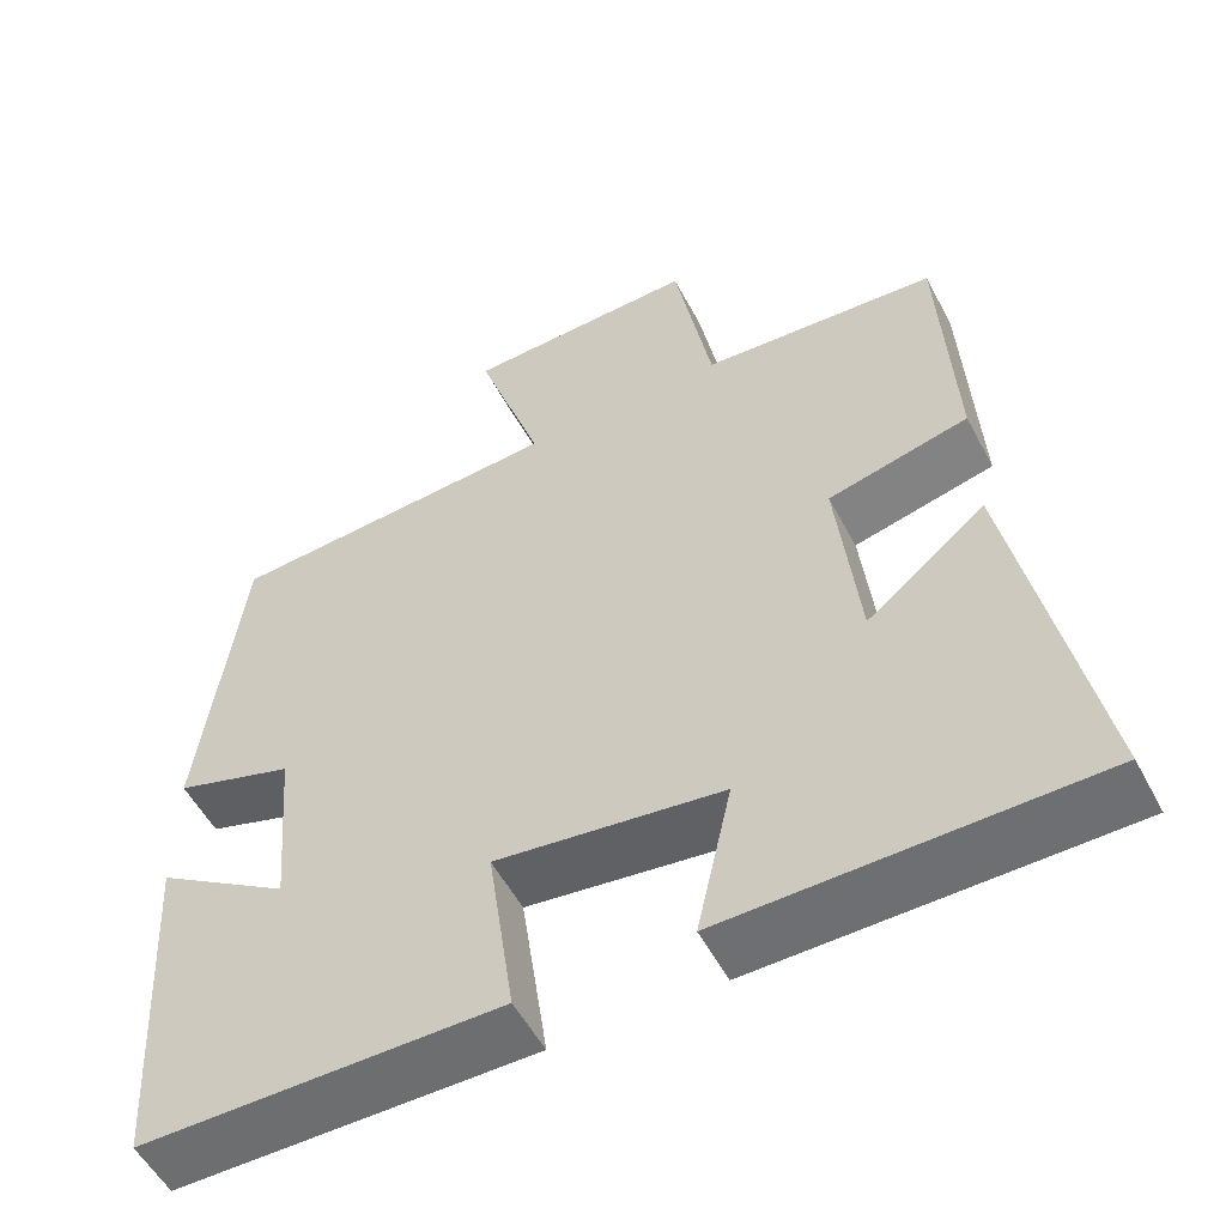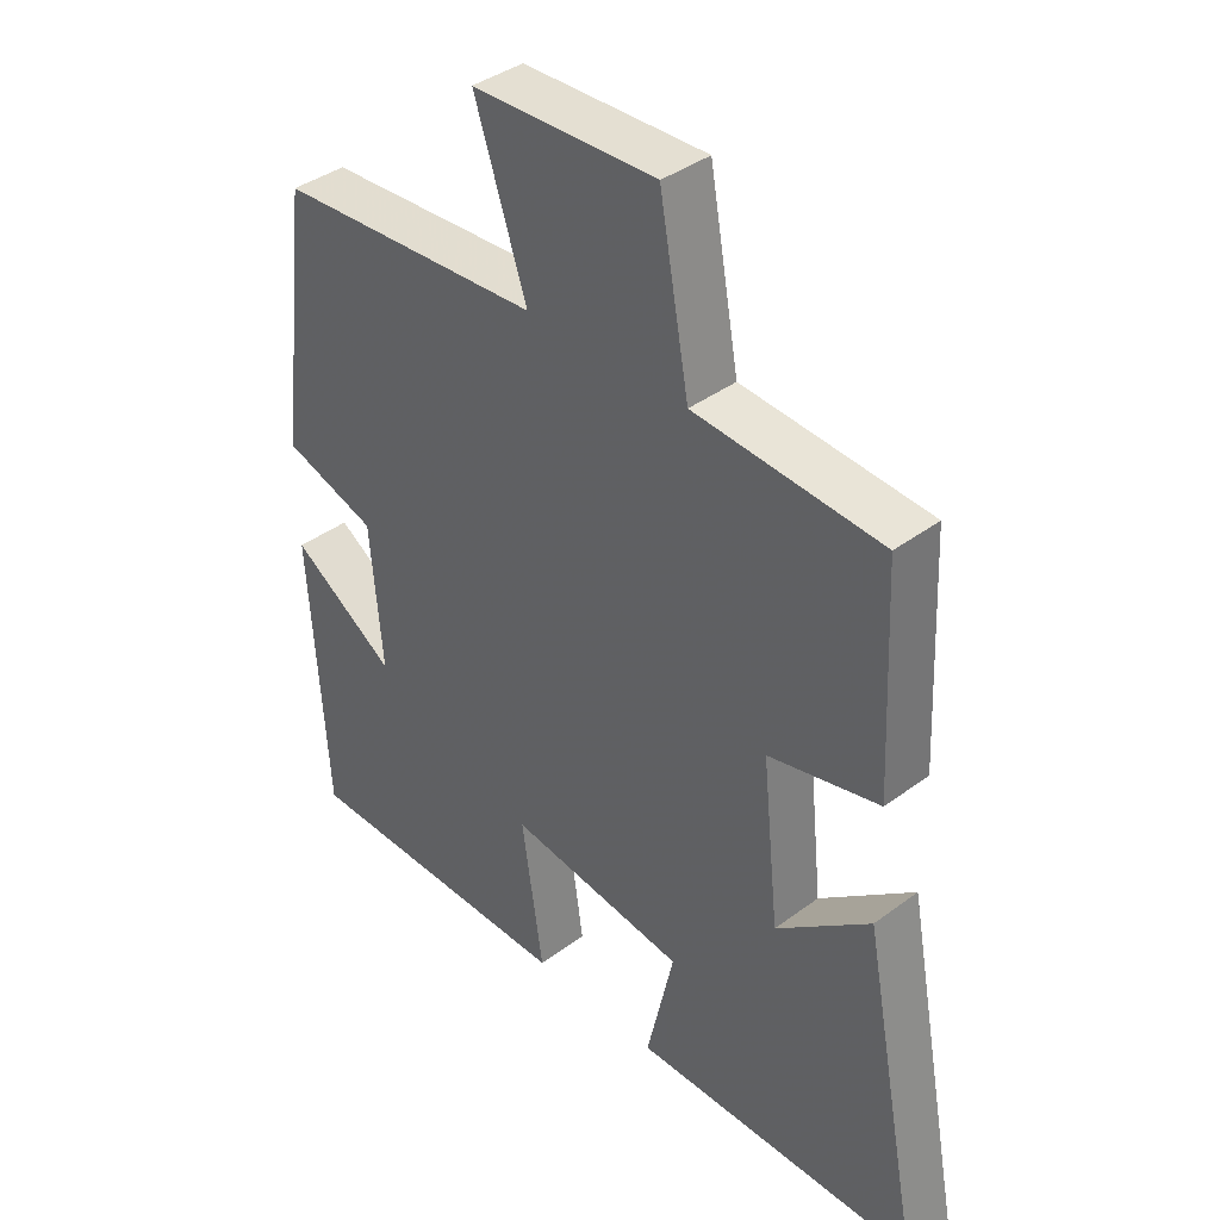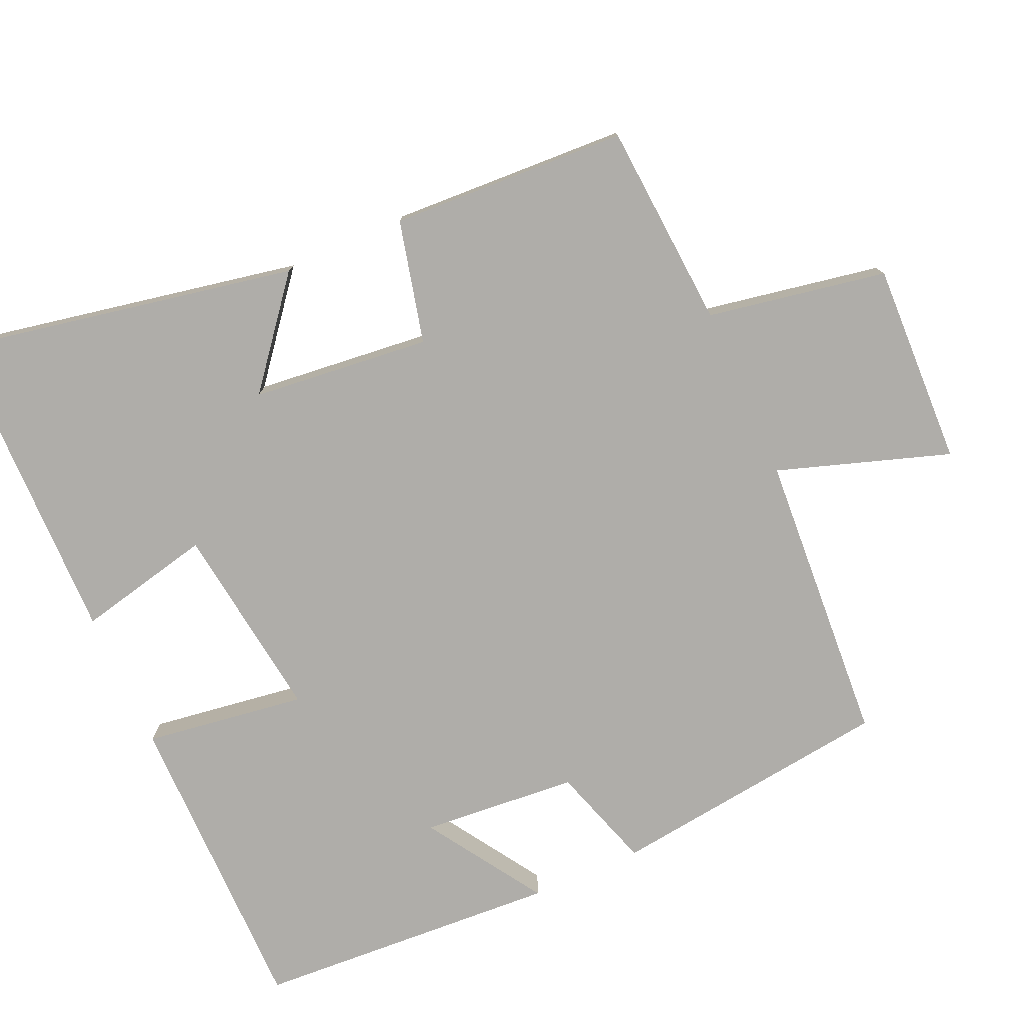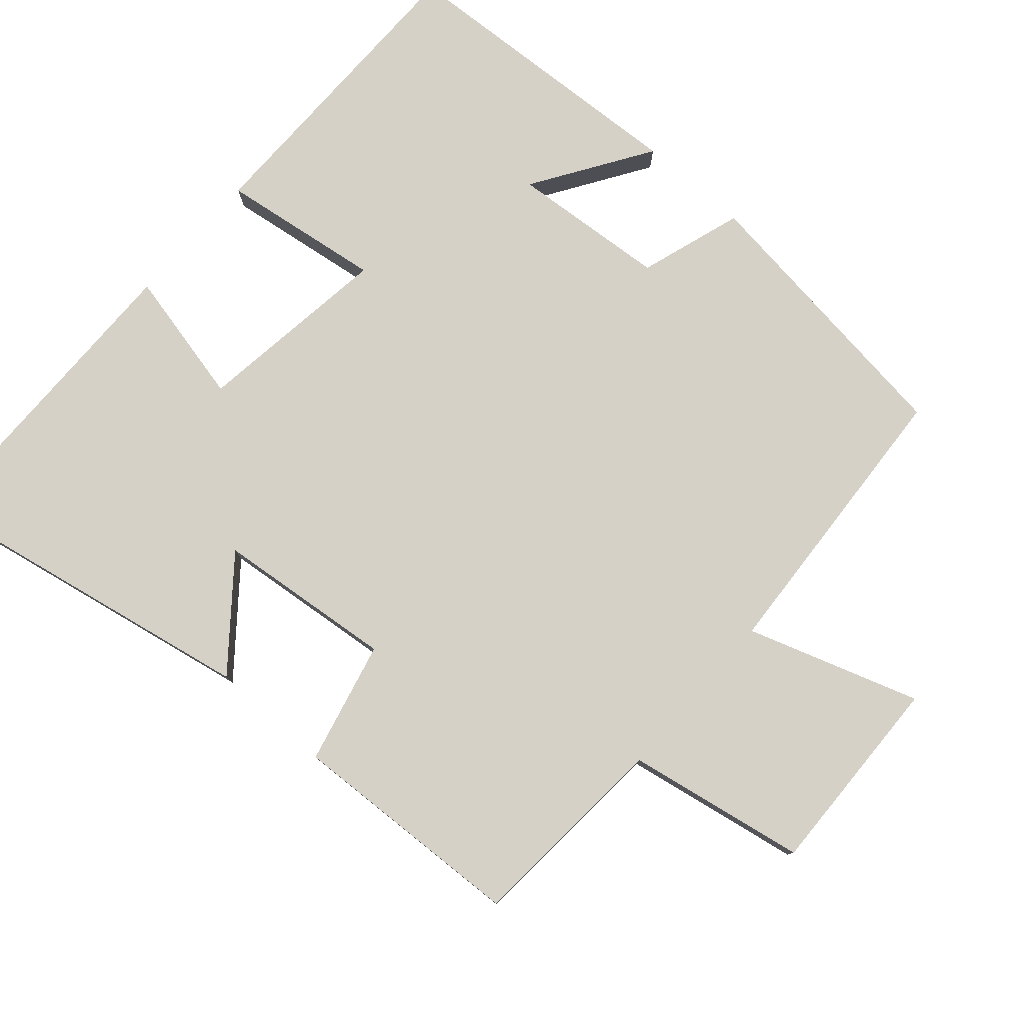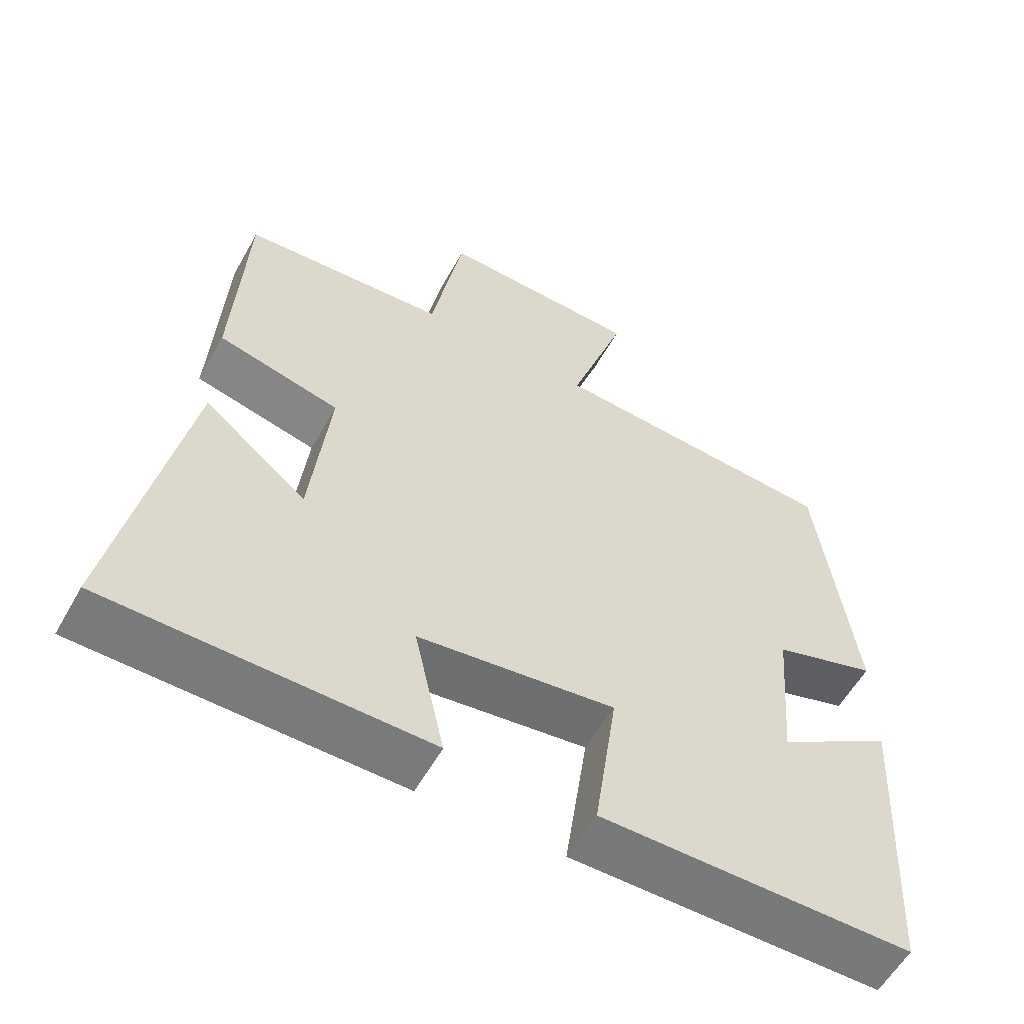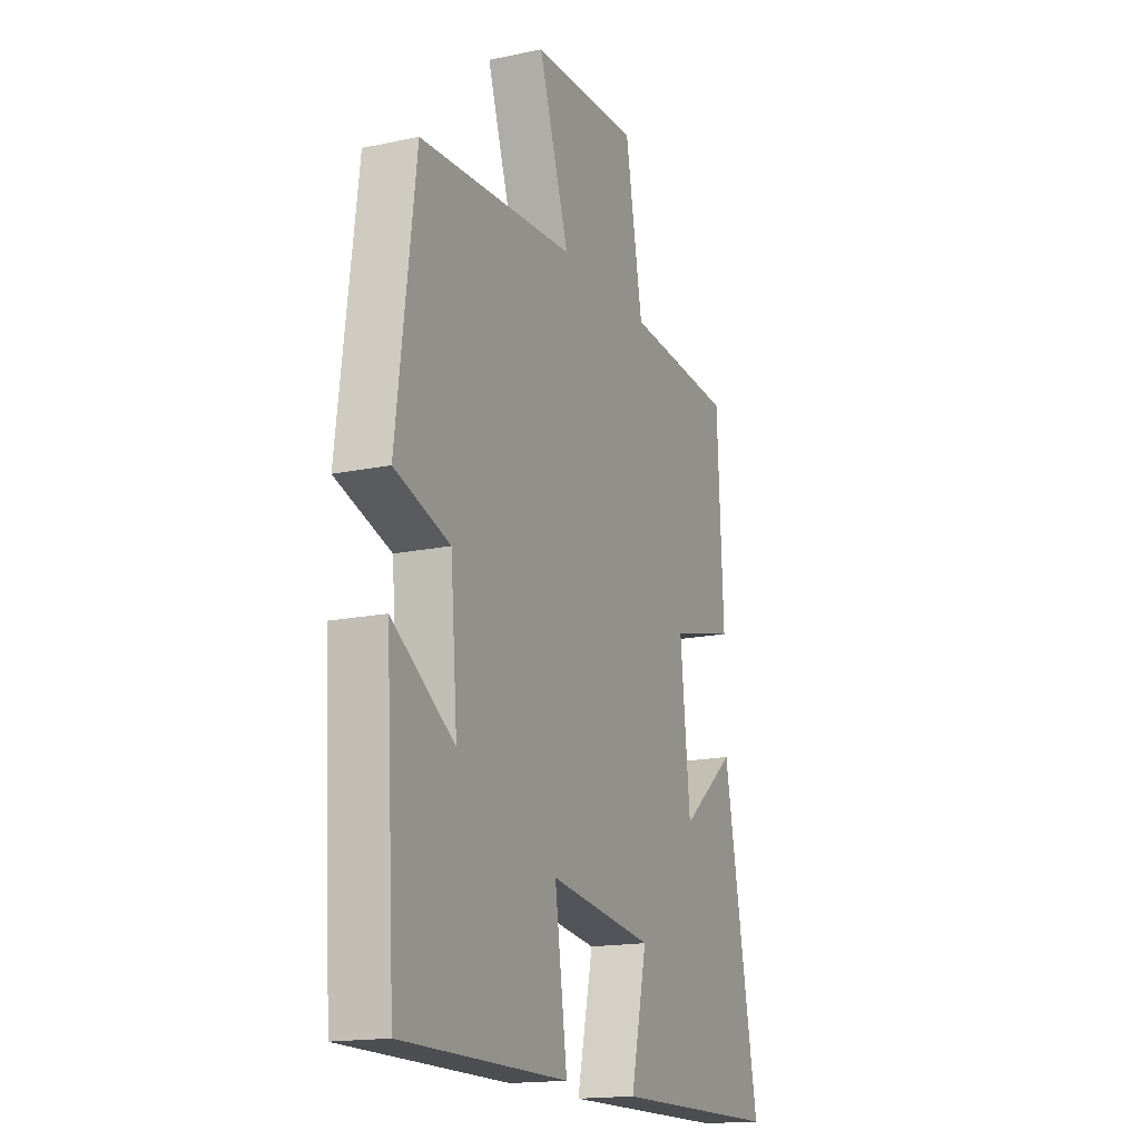
<metadata>
{"format":"obj","ext":"obj","renderer":"f3d","projection":"perspective","resolution":1024,"background":"white","views":[{"elev":-54.3,"azim":-152.5,"up":"+Z"},{"elev":39.3,"azim":-132.8,"up":"+Z"},{"elev":-77.3,"azim":-66.0,"up":"+Y"},{"elev":79.1,"azim":-48.6,"up":"+Y"},{"elev":-57.7,"azim":-29.1,"up":"+Z"},{"elev":-16.7,"azim":113.2,"up":"+Z"}]}
</metadata>
<code>
v 0.475 0.07 -0.499
v 0.045 0.07 -0.5
v 0.077 0.07 -0.277
v -0.195 0.07 -0.313
v -0.153 0.07 -0.5
v -0.592 0.07 -0.495
v -0.5 0.07 -0.019
v -0.357 0.07 -0.134
v -0.331 0.07 0.112
v -0.5 0.07 0.153
v -0.484 0.07 0.48
v -0.2 0.07 0.5
v -0.155 0.07 0.747
v 0.125 0.07 0.737
v 0.046 0.07 0.5
v 0.451 0.07 0.473
v 0.5 0.07 0.081
v 0.357 0.07 0.035
v 0.339 0.07 -0.181
v 0.5 0.07 -0.077
v 0.475 0 -0.499
v 0.045 0 -0.5
v 0.077 0 -0.277
v -0.195 0 -0.313
v -0.153 0 -0.5
v -0.592 0 -0.495
v -0.5 0 -0.019
v -0.357 0 -0.134
v -0.331 0 0.112
v -0.5 0 0.153
v -0.484 0 0.48
v -0.2 0 0.5
v -0.155 0 0.747
v 0.125 0 0.737
v 0.046 0 0.5
v 0.451 0 0.473
v 0.5 0 0.081
v 0.357 0 0.035
v 0.339 0 -0.181
v 0.5 0 -0.077
f 19 20 1 2
f 18 19 2 3
f 15 16 17 18
f 15 18 3 4
f 12 13 14 15
f 12 15 4
f 9 10 11 12
f 8 9 12 4
f 6 7 8
f 4 5 6 8
f 22 21 40 39
f 23 22 39 38
f 38 37 36 35
f 24 23 38 35
f 35 34 33 32
f 24 35 32
f 32 31 30 29
f 24 32 29 28
f 28 27 26
f 28 26 25 24
f 1 21 22 2
f 2 22 23 3
f 3 23 24 4
f 4 24 25 5
f 5 25 26 6
f 6 26 27 7
f 7 27 28 8
f 8 28 29 9
f 9 29 30 10
f 10 30 31 11
f 11 31 32 12
f 12 32 33 13
f 13 33 34 14
f 14 34 35 15
f 15 35 36 16
f 16 36 37 17
f 17 37 38 18
f 18 38 39 19
f 19 39 40 20
f 20 40 21 1

</code>
